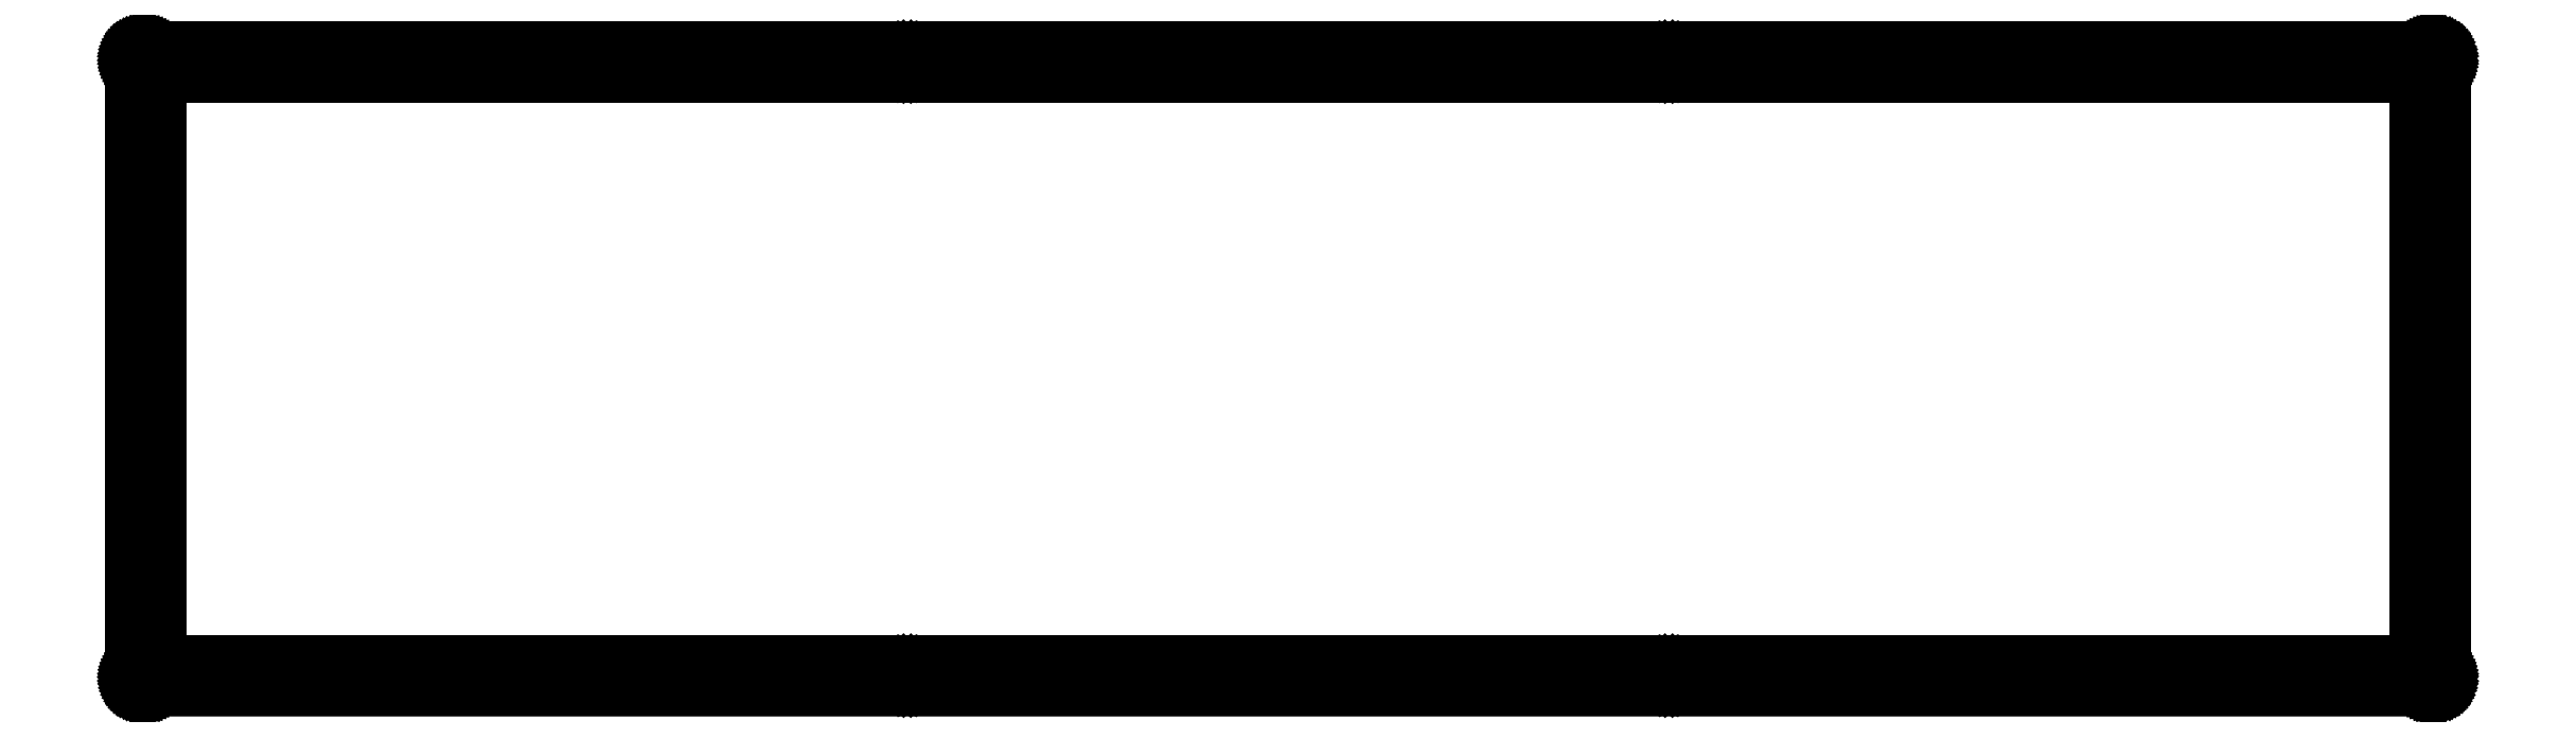
<metadata>
{"format":"dxf","ext":"dxf","renderer":"ezdxf+matplotlib","layout":"modelspace","background":"white","min_lineweight":24,"dpi":150}
</metadata>
<code>
0
SECTION
2
ENTITIES
0
LINE
8
0
10
374
20
104.7
30
0
11
374.1
21
104.7
31
0
0
LINE
8
0
10
374.1
20
104.7
30
0
11
374.3
21
104.7
31
0
0
LINE
8
0
10
374.3
20
104.7
30
0
11
374.4
21
104.6
31
0
0
LINE
8
0
10
374.4
20
104.6
30
0
11
374.6
21
104.6
31
0
0
LINE
8
0
10
374.6
20
104.6
30
0
11
374.7
21
104.5
31
0
0
LINE
8
0
10
374.7
20
104.5
30
0
11
374.9
21
104.5
31
0
0
LINE
8
0
10
374.9
20
104.5
30
0
11
375
21
104.4
31
0
0
LINE
8
0
10
375
20
104.4
30
0
11
375.1
21
104.3
31
0
0
LINE
8
0
10
375.1
20
104.3
30
0
11
375.3
21
104.2
31
0
0
LINE
8
0
10
375.3
20
104.2
30
0
11
375.4
21
104.1
31
0
0
LINE
8
0
10
375.4
20
104.1
30
0
11
375.5
21
104
31
0
0
LINE
8
0
10
375.5
20
104
30
0
11
375.6
21
103.9
31
0
0
LINE
8
0
10
375.6
20
103.9
30
0
11
375.7
21
103.7
31
0
0
LINE
8
0
10
375.7
20
103.7
30
0
11
375.7
21
103.6
31
0
0
LINE
8
0
10
375.7
20
103.6
30
0
11
375.8
21
103.4
31
0
0
LINE
8
0
10
375.8
20
103.4
30
0
11
375.9
21
103.3
31
0
0
LINE
8
0
10
375.9
20
103.3
30
0
11
375.9
21
103.1
31
0
0
LINE
8
0
10
375.9
20
103.1
30
0
11
375.9
21
103
31
0
0
LINE
8
0
10
375.9
20
103
30
0
11
376
21
102.8
31
0
0
LINE
8
0
10
376
20
102.8
30
0
11
376
21
102.7
31
0
0
LINE
8
0
10
376
20
102.7
30
0
11
376
21
2.278
31
0
0
LINE
8
0
10
376
20
2.278
30
0
11
376
21
2.122
31
0
0
LINE
8
0
10
376
20
2.122
30
0
11
375.9
21
1.966
31
0
0
LINE
8
0
10
375.9
20
1.966
30
0
11
375.9
21
1.812
31
0
0
LINE
8
0
10
375.9
20
1.812
30
0
11
375.9
21
1.661
31
0
0
LINE
8
0
10
375.9
20
1.661
30
0
11
375.8
21
1.513
31
0
0
LINE
8
0
10
375.8
20
1.513
30
0
11
375.7
21
1.371
31
0
0
LINE
8
0
10
375.7
20
1.371
30
0
11
375.7
21
1.235
31
0
0
LINE
8
0
10
375.7
20
1.235
30
0
11
375.6
21
1.104
31
0
0
LINE
8
0
10
375.6
20
1.104
30
0
11
375.5
21
0.9812
31
0
0
LINE
8
0
10
375.5
20
0.9812
30
0
11
375.4
21
0.864
31
0
0
LINE
8
0
10
375.4
20
0.864
30
0
11
375.3
21
0.7579
31
0
0
LINE
8
0
10
375.3
20
0.7579
30
0
11
375.1
21
0.6601
31
0
0
LINE
8
0
10
375.1
20
0.6601
30
0
11
375
21
0.5733
31
0
0
LINE
8
0
10
375
20
0.5733
30
0
11
374.9
21
0.4961
31
0
0
LINE
8
0
10
374.9
20
0.4961
30
0
11
374.7
21
0.4313
31
0
0
LINE
8
0
10
374.7
20
0.4313
30
0
11
374.6
21
0.3762
31
0
0
LINE
8
0
10
374.6
20
0.3762
30
0
11
374.4
21
0.3349
31
0
0
LINE
8
0
10
374.4
20
0.3349
30
0
11
374.3
21
0.3032
31
0
0
LINE
8
0
10
374.3
20
0.3032
30
0
11
374.1
21
0.2853
31
0
0
LINE
8
0
10
374.1
20
0.2853
30
0
11
374
21
0.2797
31
0
0
LINE
8
0
10
374
20
0.2797
30
0
11
2.096
21
0.2784
31
0
0
LINE
8
0
10
2.096
20
0.2784
30
0
11
1.939
21
0.2853
31
0
0
LINE
8
0
10
1.939
20
0.2853
30
0
11
1.782
21
0.3032
31
0
0
LINE
8
0
10
1.782
20
0.3032
30
0
11
1.629
21
0.3349
31
0
0
LINE
8
0
10
1.629
20
0.3349
30
0
11
1.476
21
0.3762
31
0
0
LINE
8
0
10
1.476
20
0.3762
30
0
11
1.33
21
0.4313
31
0
0
LINE
8
0
10
1.33
20
0.4313
30
0
11
1.188
21
0.4961
31
0
0
LINE
8
0
10
1.188
20
0.4961
30
0
11
1.05
21
0.5733
31
0
0
LINE
8
0
10
1.05
20
0.5733
30
0
11
0.9192
21
0.6601
31
0
0
LINE
8
0
10
0.9192
20
0.6601
30
0
11
0.7965
21
0.7579
31
0
0
LINE
8
0
10
0.7965
20
0.7579
30
0
11
0.6808
21
0.864
31
0
0
LINE
8
0
10
0.6808
20
0.864
30
0
11
0.5746
21
0.9812
31
0
0
LINE
8
0
10
0.5746
20
0.9812
30
0
11
0.4768
21
1.104
31
0
0
LINE
8
0
10
0.4768
20
1.104
30
0
11
0.39
21
1.235
31
0
0
LINE
8
0
10
0.39
20
1.235
30
0
11
0.3128
21
1.371
31
0
0
LINE
8
0
10
0.3128
20
1.371
30
0
11
0.248
21
1.513
31
0
0
LINE
8
0
10
0.248
20
1.513
30
0
11
0.1929
21
1.661
31
0
0
LINE
8
0
10
0.1929
20
1.661
30
0
11
0.1502
21
1.812
31
0
0
LINE
8
0
10
0.1502
20
1.812
30
0
11
0.1199
21
1.966
31
0
0
LINE
8
0
10
0.1199
20
1.966
30
0
11
0.102
21
2.122
31
0
0
LINE
8
0
10
0.102
20
2.122
30
0
11
0.09508
21
2.278
31
0
0
LINE
8
0
10
0.09508
20
2.278
30
0
11
0.09508
21
102.7
31
0
0
LINE
8
0
10
0.09508
20
102.7
30
0
11
0.102
21
102.8
31
0
0
LINE
8
0
10
0.102
20
102.8
30
0
11
0.1199
21
103
31
0
0
LINE
8
0
10
0.1199
20
103
30
0
11
0.1502
21
103.1
31
0
0
LINE
8
0
10
0.1502
20
103.1
30
0
11
0.1929
21
103.3
31
0
0
LINE
8
0
10
0.1929
20
103.3
30
0
11
0.248
21
103.4
31
0
0
LINE
8
0
10
0.248
20
103.4
30
0
11
0.3128
21
103.6
31
0
0
LINE
8
0
10
0.3128
20
103.6
30
0
11
0.39
21
103.7
31
0
0
LINE
8
0
10
0.39
20
103.7
30
0
11
0.4768
21
103.9
31
0
0
LINE
8
0
10
0.4768
20
103.9
30
0
11
0.5746
21
104
31
0
0
LINE
8
0
10
0.5746
20
104
30
0
11
0.6808
21
104.1
31
0
0
LINE
8
0
10
0.6808
20
104.1
30
0
11
0.7965
21
104.2
31
0
0
LINE
8
0
10
0.7965
20
104.2
30
0
11
0.9192
21
104.3
31
0
0
LINE
8
0
10
0.9192
20
104.3
30
0
11
1.05
21
104.4
31
0
0
LINE
8
0
10
1.05
20
104.4
30
0
11
1.188
21
104.5
31
0
0
LINE
8
0
10
1.188
20
104.5
30
0
11
1.33
21
104.5
31
0
0
LINE
8
0
10
1.33
20
104.5
30
0
11
1.476
21
104.6
31
0
0
LINE
8
0
10
1.476
20
104.6
30
0
11
1.629
21
104.6
31
0
0
LINE
8
0
10
1.629
20
104.6
30
0
11
1.782
21
104.7
31
0
0
LINE
8
0
10
1.782
20
104.7
30
0
11
1.939
21
104.7
31
0
0
LINE
8
0
10
1.939
20
104.7
30
0
11
2.096
21
104.7
31
0
0
LINE
8
0
10
2.096
20
104.7
30
0
11
374
21
104.7
31
0
0
LINE
8
0
10
2.103
20
3.579
30
0
11
1.818
21
3.434
31
0
0
LINE
8
0
10
1.818
20
3.434
30
0
11
1.59
21
3.207
31
0
0
LINE
8
0
10
1.59
20
3.207
30
0
11
1.446
21
2.92
31
0
0
LINE
8
0
10
1.446
20
2.92
30
0
11
1.396
21
2.603
31
0
0
LINE
8
0
10
1.396
20
2.603
30
0
11
1.446
21
2.288
31
0
0
LINE
8
0
10
1.446
20
2.288
30
0
11
1.59
21
2.001
31
0
0
LINE
8
0
10
1.59
20
2.001
30
0
11
1.818
21
1.775
31
0
0
LINE
8
0
10
1.818
20
1.775
30
0
11
2.103
21
1.629
31
0
0
LINE
8
0
10
2.103
20
1.629
30
0
11
2.42
21
1.578
31
0
0
LINE
8
0
10
2.42
20
1.578
30
0
11
2.737
21
1.629
31
0
0
LINE
8
0
10
2.737
20
1.629
30
0
11
3.022
21
1.775
31
0
0
LINE
8
0
10
3.022
20
1.775
30
0
11
3.249
21
2.001
31
0
0
LINE
8
0
10
3.249
20
2.001
30
0
11
3.394
21
2.288
31
0
0
LINE
8
0
10
3.394
20
2.288
30
0
11
3.445
21
2.603
31
0
0
LINE
8
0
10
3.445
20
2.603
30
0
11
3.394
21
2.92
31
0
0
LINE
8
0
10
3.394
20
2.92
30
0
11
3.249
21
3.207
31
0
0
LINE
8
0
10
3.249
20
3.207
30
0
11
3.022
21
3.434
31
0
0
LINE
8
0
10
3.022
20
3.434
30
0
11
2.737
21
3.579
31
0
0
LINE
8
0
10
2.737
20
3.579
30
0
11
2.42
21
3.628
31
0
0
LINE
8
0
10
2.42
20
3.628
30
0
11
2.103
21
3.579
31
0
0
LINE
8
0
10
125.8
20
3.579
30
0
11
125.6
21
3.434
31
0
0
LINE
8
0
10
125.6
20
3.434
30
0
11
125.3
21
3.207
31
0
0
LINE
8
0
10
125.3
20
3.207
30
0
11
125.2
21
2.92
31
0
0
LINE
8
0
10
125.2
20
2.92
30
0
11
125.1
21
2.603
31
0
0
LINE
8
0
10
125.1
20
2.603
30
0
11
125.2
21
2.288
31
0
0
LINE
8
0
10
125.2
20
2.288
30
0
11
125.3
21
2.001
31
0
0
LINE
8
0
10
125.3
20
2.001
30
0
11
125.6
21
1.775
31
0
0
LINE
8
0
10
125.6
20
1.775
30
0
11
125.8
21
1.629
31
0
0
LINE
8
0
10
125.8
20
1.629
30
0
11
126.2
21
1.578
31
0
0
LINE
8
0
10
126.2
20
1.578
30
0
11
126.5
21
1.629
31
0
0
LINE
8
0
10
126.5
20
1.629
30
0
11
126.8
21
1.775
31
0
0
LINE
8
0
10
126.8
20
1.775
30
0
11
127
21
2.001
31
0
0
LINE
8
0
10
127
20
2.001
30
0
11
127.1
21
2.288
31
0
0
LINE
8
0
10
127.1
20
2.288
30
0
11
127.2
21
2.603
31
0
0
LINE
8
0
10
127.2
20
2.603
30
0
11
127.1
21
2.92
31
0
0
LINE
8
0
10
127.1
20
2.92
30
0
11
127
21
3.207
31
0
0
LINE
8
0
10
127
20
3.207
30
0
11
126.8
21
3.434
31
0
0
LINE
8
0
10
126.8
20
3.434
30
0
11
126.5
21
3.579
31
0
0
LINE
8
0
10
126.5
20
3.579
30
0
11
126.2
21
3.628
31
0
0
LINE
8
0
10
126.2
20
3.628
30
0
11
125.8
21
3.579
31
0
0
LINE
8
0
10
249.6
20
3.579
30
0
11
249.3
21
3.434
31
0
0
LINE
8
0
10
249.3
20
3.434
30
0
11
249.1
21
3.207
31
0
0
LINE
8
0
10
249.1
20
3.207
30
0
11
248.9
21
2.92
31
0
0
LINE
8
0
10
248.9
20
2.92
30
0
11
248.9
21
2.603
31
0
0
LINE
8
0
10
248.9
20
2.603
30
0
11
248.9
21
2.288
31
0
0
LINE
8
0
10
248.9
20
2.288
30
0
11
249.1
21
2.001
31
0
0
LINE
8
0
10
249.1
20
2.001
30
0
11
249.3
21
1.775
31
0
0
LINE
8
0
10
249.3
20
1.775
30
0
11
249.6
21
1.629
31
0
0
LINE
8
0
10
249.6
20
1.629
30
0
11
249.9
21
1.578
31
0
0
LINE
8
0
10
249.9
20
1.578
30
0
11
250.2
21
1.629
31
0
0
LINE
8
0
10
250.2
20
1.629
30
0
11
250.5
21
1.775
31
0
0
LINE
8
0
10
250.5
20
1.775
30
0
11
250.7
21
2.001
31
0
0
LINE
8
0
10
250.7
20
2.001
30
0
11
250.9
21
2.288
31
0
0
LINE
8
0
10
250.9
20
2.288
30
0
11
250.9
21
2.603
31
0
0
LINE
8
0
10
250.9
20
2.603
30
0
11
250.9
21
2.92
31
0
0
LINE
8
0
10
250.9
20
2.92
30
0
11
250.7
21
3.207
31
0
0
LINE
8
0
10
250.7
20
3.207
30
0
11
250.5
21
3.434
31
0
0
LINE
8
0
10
250.5
20
3.434
30
0
11
250.2
21
3.579
31
0
0
LINE
8
0
10
250.2
20
3.579
30
0
11
249.9
21
3.628
31
0
0
LINE
8
0
10
249.9
20
3.628
30
0
11
249.6
21
3.579
31
0
0
LINE
8
0
10
373.3
20
3.579
30
0
11
373
21
3.434
31
0
0
LINE
8
0
10
373
20
3.434
30
0
11
372.8
21
3.207
31
0
0
LINE
8
0
10
372.8
20
3.207
30
0
11
372.7
21
2.92
31
0
0
LINE
8
0
10
372.7
20
2.92
30
0
11
372.6
21
2.603
31
0
0
LINE
8
0
10
372.6
20
2.603
30
0
11
372.7
21
2.288
31
0
0
LINE
8
0
10
372.7
20
2.288
30
0
11
372.8
21
2.001
31
0
0
LINE
8
0
10
372.8
20
2.001
30
0
11
373
21
1.775
31
0
0
LINE
8
0
10
373
20
1.775
30
0
11
373.3
21
1.629
31
0
0
LINE
8
0
10
373.3
20
1.629
30
0
11
373.6
21
1.578
31
0
0
LINE
8
0
10
373.6
20
1.578
30
0
11
374
21
1.629
31
0
0
LINE
8
0
10
374
20
1.629
30
0
11
374.2
21
1.775
31
0
0
LINE
8
0
10
374.2
20
1.775
30
0
11
374.5
21
2.001
31
0
0
LINE
8
0
10
374.5
20
2.001
30
0
11
374.6
21
2.288
31
0
0
LINE
8
0
10
374.6
20
2.288
30
0
11
374.7
21
2.603
31
0
0
LINE
8
0
10
374.7
20
2.603
30
0
11
374.6
21
2.92
31
0
0
LINE
8
0
10
374.6
20
2.92
30
0
11
374.5
21
3.207
31
0
0
LINE
8
0
10
374.5
20
3.207
30
0
11
374.2
21
3.434
31
0
0
LINE
8
0
10
374.2
20
3.434
30
0
11
374
21
3.579
31
0
0
LINE
8
0
10
374
20
3.579
30
0
11
373.6
21
3.628
31
0
0
LINE
8
0
10
373.6
20
3.628
30
0
11
373.3
21
3.579
31
0
0
LINE
8
0
10
4.746
20
100
30
0
11
371.3
21
100
31
0
0
LINE
8
0
10
371.3
20
100
30
0
11
371.3
21
4.928
31
0
0
LINE
8
0
10
371.3
20
4.928
30
0
11
4.746
21
4.928
31
0
0
LINE
8
0
10
4.746
20
4.928
30
0
11
4.746
21
100
31
0
0
LINE
8
0
10
2.103
20
103.3
30
0
11
1.818
21
103.2
31
0
0
LINE
8
0
10
1.818
20
103.2
30
0
11
1.59
21
103
31
0
0
LINE
8
0
10
1.59
20
103
30
0
11
1.446
21
102.7
31
0
0
LINE
8
0
10
1.446
20
102.7
30
0
11
1.396
21
102.4
31
0
0
LINE
8
0
10
1.396
20
102.4
30
0
11
1.446
21
102
31
0
0
LINE
8
0
10
1.446
20
102
30
0
11
1.59
21
101.8
31
0
0
LINE
8
0
10
1.59
20
101.8
30
0
11
1.818
21
101.5
31
0
0
LINE
8
0
10
1.818
20
101.5
30
0
11
2.103
21
101.4
31
0
0
LINE
8
0
10
2.103
20
101.4
30
0
11
2.42
21
101.3
31
0
0
LINE
8
0
10
2.42
20
101.3
30
0
11
2.737
21
101.4
31
0
0
LINE
8
0
10
2.737
20
101.4
30
0
11
3.022
21
101.5
31
0
0
LINE
8
0
10
3.022
20
101.5
30
0
11
3.249
21
101.8
31
0
0
LINE
8
0
10
3.249
20
101.8
30
0
11
3.394
21
102
31
0
0
LINE
8
0
10
3.394
20
102
30
0
11
3.445
21
102.4
31
0
0
LINE
8
0
10
3.445
20
102.4
30
0
11
3.394
21
102.7
31
0
0
LINE
8
0
10
3.394
20
102.7
30
0
11
3.249
21
103
31
0
0
LINE
8
0
10
3.249
20
103
30
0
11
3.022
21
103.2
31
0
0
LINE
8
0
10
3.022
20
103.2
30
0
11
2.737
21
103.3
31
0
0
LINE
8
0
10
2.737
20
103.3
30
0
11
2.42
21
103.4
31
0
0
LINE
8
0
10
2.42
20
103.4
30
0
11
2.103
21
103.3
31
0
0
LINE
8
0
10
373.3
20
103.3
30
0
11
373
21
103.2
31
0
0
LINE
8
0
10
373
20
103.2
30
0
11
372.8
21
103
31
0
0
LINE
8
0
10
372.8
20
103
30
0
11
372.7
21
102.7
31
0
0
LINE
8
0
10
372.7
20
102.7
30
0
11
372.6
21
102.4
31
0
0
LINE
8
0
10
372.6
20
102.4
30
0
11
372.7
21
102
31
0
0
LINE
8
0
10
372.7
20
102
30
0
11
372.8
21
101.8
31
0
0
LINE
8
0
10
372.8
20
101.8
30
0
11
373
21
101.5
31
0
0
LINE
8
0
10
373
20
101.5
30
0
11
373.3
21
101.4
31
0
0
LINE
8
0
10
373.3
20
101.4
30
0
11
373.6
21
101.3
31
0
0
LINE
8
0
10
373.6
20
101.3
30
0
11
374
21
101.4
31
0
0
LINE
8
0
10
374
20
101.4
30
0
11
374.2
21
101.5
31
0
0
LINE
8
0
10
374.2
20
101.5
30
0
11
374.5
21
101.8
31
0
0
LINE
8
0
10
374.5
20
101.8
30
0
11
374.6
21
102
31
0
0
LINE
8
0
10
374.6
20
102
30
0
11
374.7
21
102.4
31
0
0
LINE
8
0
10
374.7
20
102.4
30
0
11
374.6
21
102.7
31
0
0
LINE
8
0
10
374.6
20
102.7
30
0
11
374.5
21
103
31
0
0
LINE
8
0
10
374.5
20
103
30
0
11
374.2
21
103.2
31
0
0
LINE
8
0
10
374.2
20
103.2
30
0
11
374
21
103.3
31
0
0
LINE
8
0
10
374
20
103.3
30
0
11
373.6
21
103.4
31
0
0
LINE
8
0
10
373.6
20
103.4
30
0
11
373.3
21
103.3
31
0
0
LINE
8
0
10
249.6
20
103.3
30
0
11
249.3
21
103.2
31
0
0
LINE
8
0
10
249.3
20
103.2
30
0
11
249.1
21
103
31
0
0
LINE
8
0
10
249.1
20
103
30
0
11
248.9
21
102.7
31
0
0
LINE
8
0
10
248.9
20
102.7
30
0
11
248.9
21
102.4
31
0
0
LINE
8
0
10
248.9
20
102.4
30
0
11
248.9
21
102
31
0
0
LINE
8
0
10
248.9
20
102
30
0
11
249.1
21
101.8
31
0
0
LINE
8
0
10
249.1
20
101.8
30
0
11
249.3
21
101.5
31
0
0
LINE
8
0
10
249.3
20
101.5
30
0
11
249.6
21
101.4
31
0
0
LINE
8
0
10
249.6
20
101.4
30
0
11
249.9
21
101.3
31
0
0
LINE
8
0
10
249.9
20
101.3
30
0
11
250.2
21
101.4
31
0
0
LINE
8
0
10
250.2
20
101.4
30
0
11
250.5
21
101.5
31
0
0
LINE
8
0
10
250.5
20
101.5
30
0
11
250.7
21
101.8
31
0
0
LINE
8
0
10
250.7
20
101.8
30
0
11
250.9
21
102
31
0
0
LINE
8
0
10
250.9
20
102
30
0
11
250.9
21
102.4
31
0
0
LINE
8
0
10
250.9
20
102.4
30
0
11
250.9
21
102.7
31
0
0
LINE
8
0
10
250.9
20
102.7
30
0
11
250.7
21
103
31
0
0
LINE
8
0
10
250.7
20
103
30
0
11
250.5
21
103.2
31
0
0
LINE
8
0
10
250.5
20
103.2
30
0
11
250.2
21
103.3
31
0
0
LINE
8
0
10
250.2
20
103.3
30
0
11
249.9
21
103.4
31
0
0
LINE
8
0
10
249.9
20
103.4
30
0
11
249.6
21
103.3
31
0
0
LINE
8
0
10
125.8
20
103.3
30
0
11
125.6
21
103.2
31
0
0
LINE
8
0
10
125.6
20
103.2
30
0
11
125.3
21
103
31
0
0
LINE
8
0
10
125.3
20
103
30
0
11
125.2
21
102.7
31
0
0
LINE
8
0
10
125.2
20
102.7
30
0
11
125.1
21
102.4
31
0
0
LINE
8
0
10
125.1
20
102.4
30
0
11
125.2
21
102
31
0
0
LINE
8
0
10
125.2
20
102
30
0
11
125.3
21
101.8
31
0
0
LINE
8
0
10
125.3
20
101.8
30
0
11
125.6
21
101.5
31
0
0
LINE
8
0
10
125.6
20
101.5
30
0
11
125.8
21
101.4
31
0
0
LINE
8
0
10
125.8
20
101.4
30
0
11
126.2
21
101.3
31
0
0
LINE
8
0
10
126.2
20
101.3
30
0
11
126.5
21
101.4
31
0
0
LINE
8
0
10
126.5
20
101.4
30
0
11
126.8
21
101.5
31
0
0
LINE
8
0
10
126.8
20
101.5
30
0
11
127
21
101.8
31
0
0
LINE
8
0
10
127
20
101.8
30
0
11
127.1
21
102
31
0
0
LINE
8
0
10
127.1
20
102
30
0
11
127.2
21
102.4
31
0
0
LINE
8
0
10
127.2
20
102.4
30
0
11
127.1
21
102.7
31
0
0
LINE
8
0
10
127.1
20
102.7
30
0
11
127
21
103
31
0
0
LINE
8
0
10
127
20
103
30
0
11
126.8
21
103.2
31
0
0
LINE
8
0
10
126.8
20
103.2
30
0
11
126.5
21
103.3
31
0
0
LINE
8
0
10
126.5
20
103.3
30
0
11
126.2
21
103.4
31
0
0
LINE
8
0
10
126.2
20
103.4
30
0
11
125.8
21
103.3
31
0
0
ENDSEC
0
EOF

</code>
